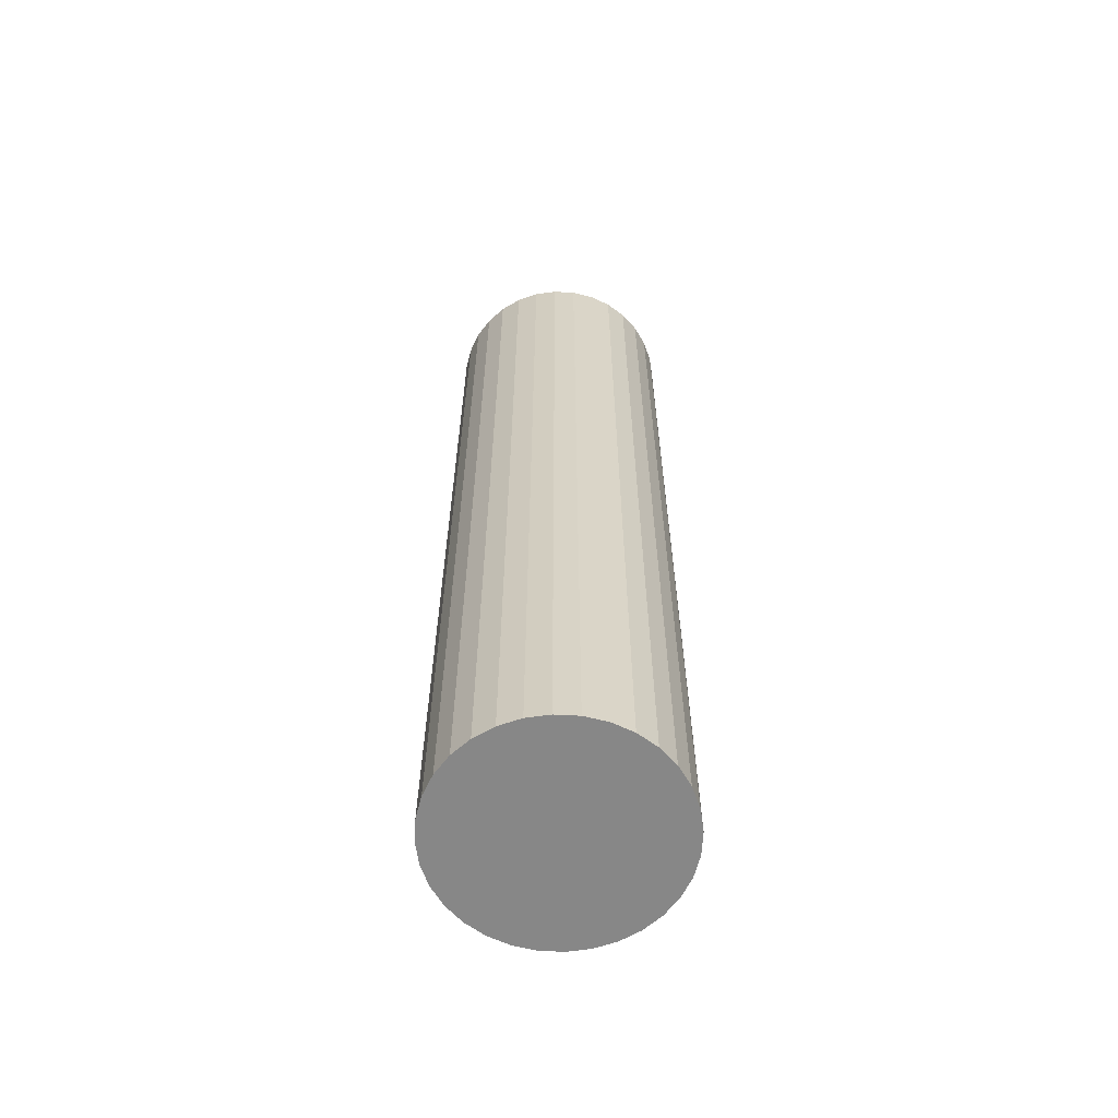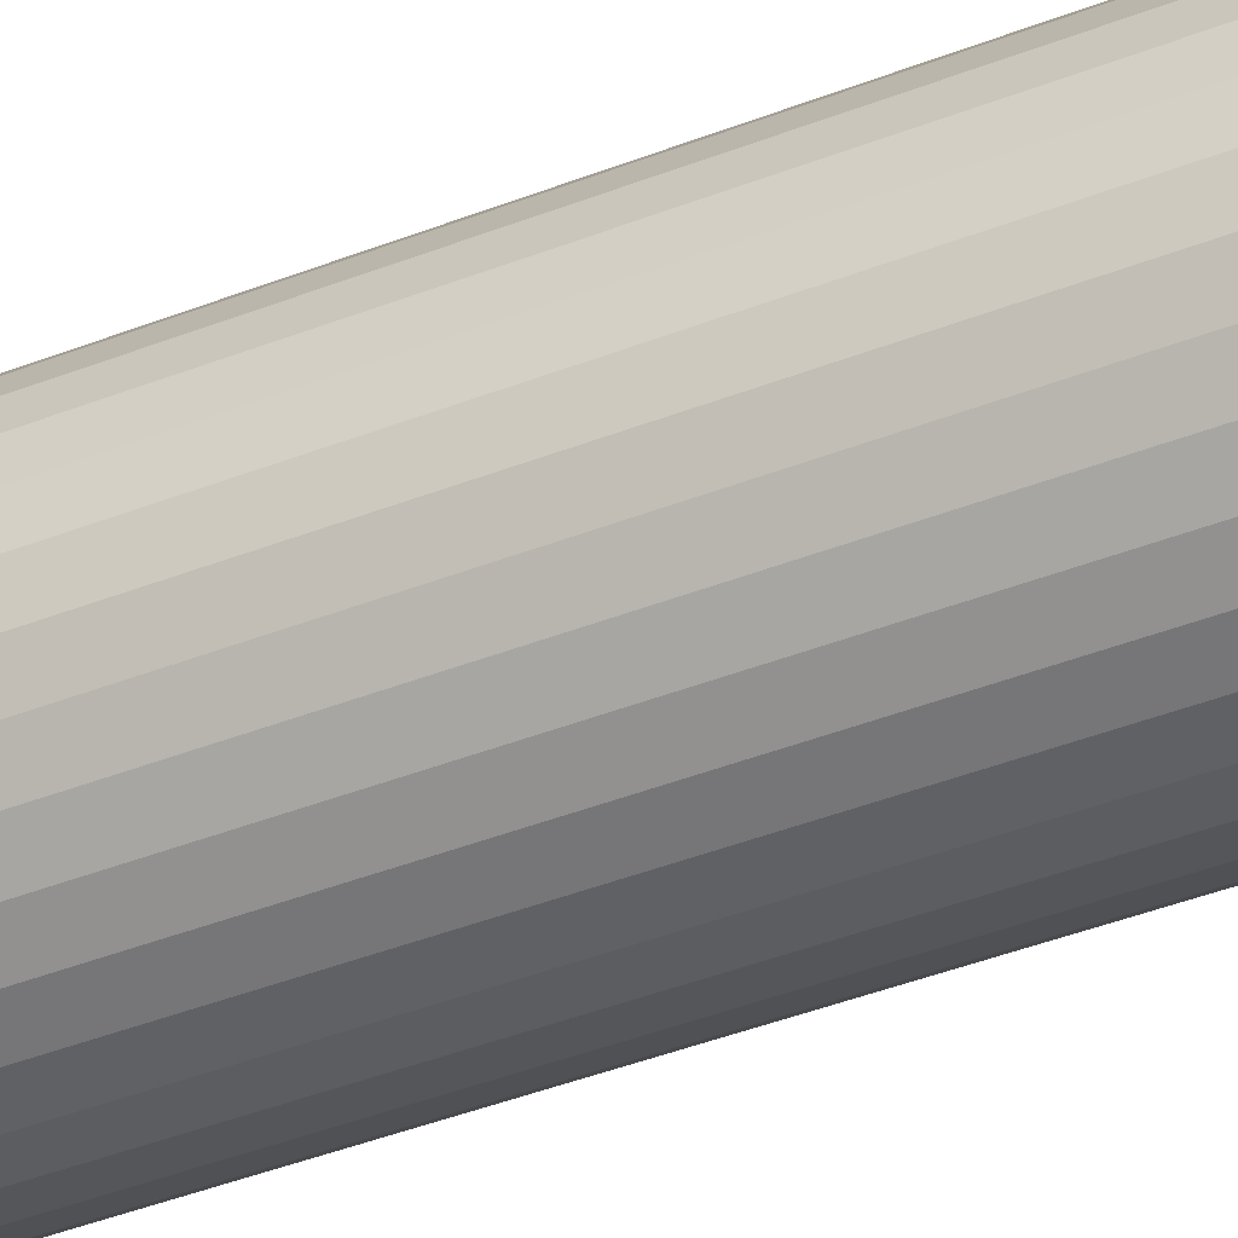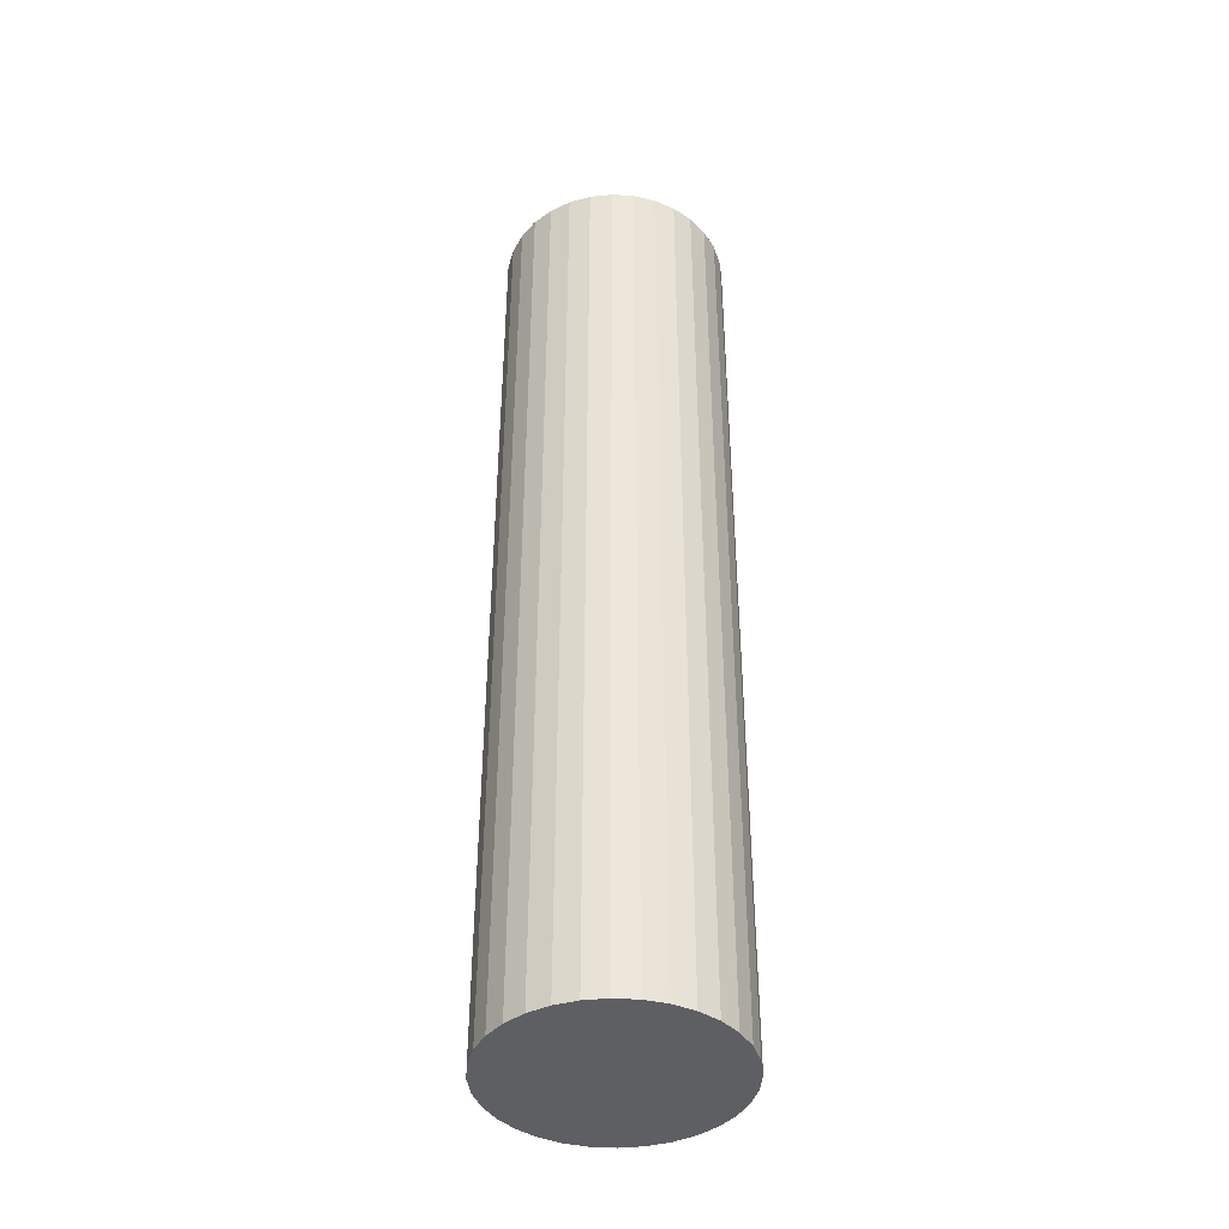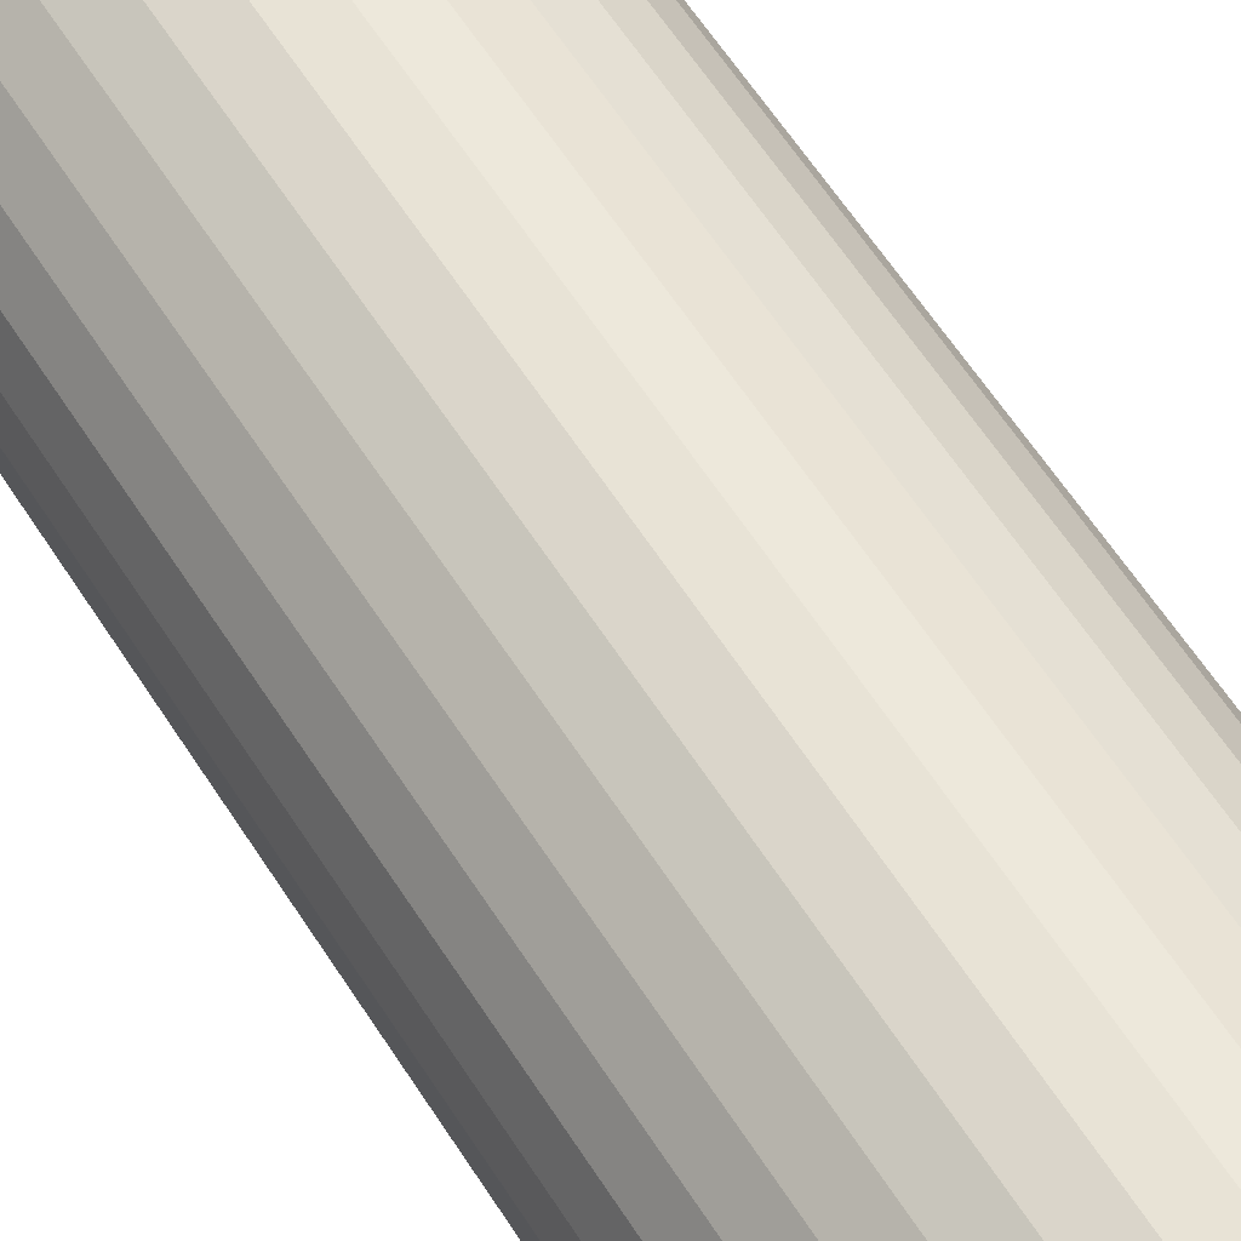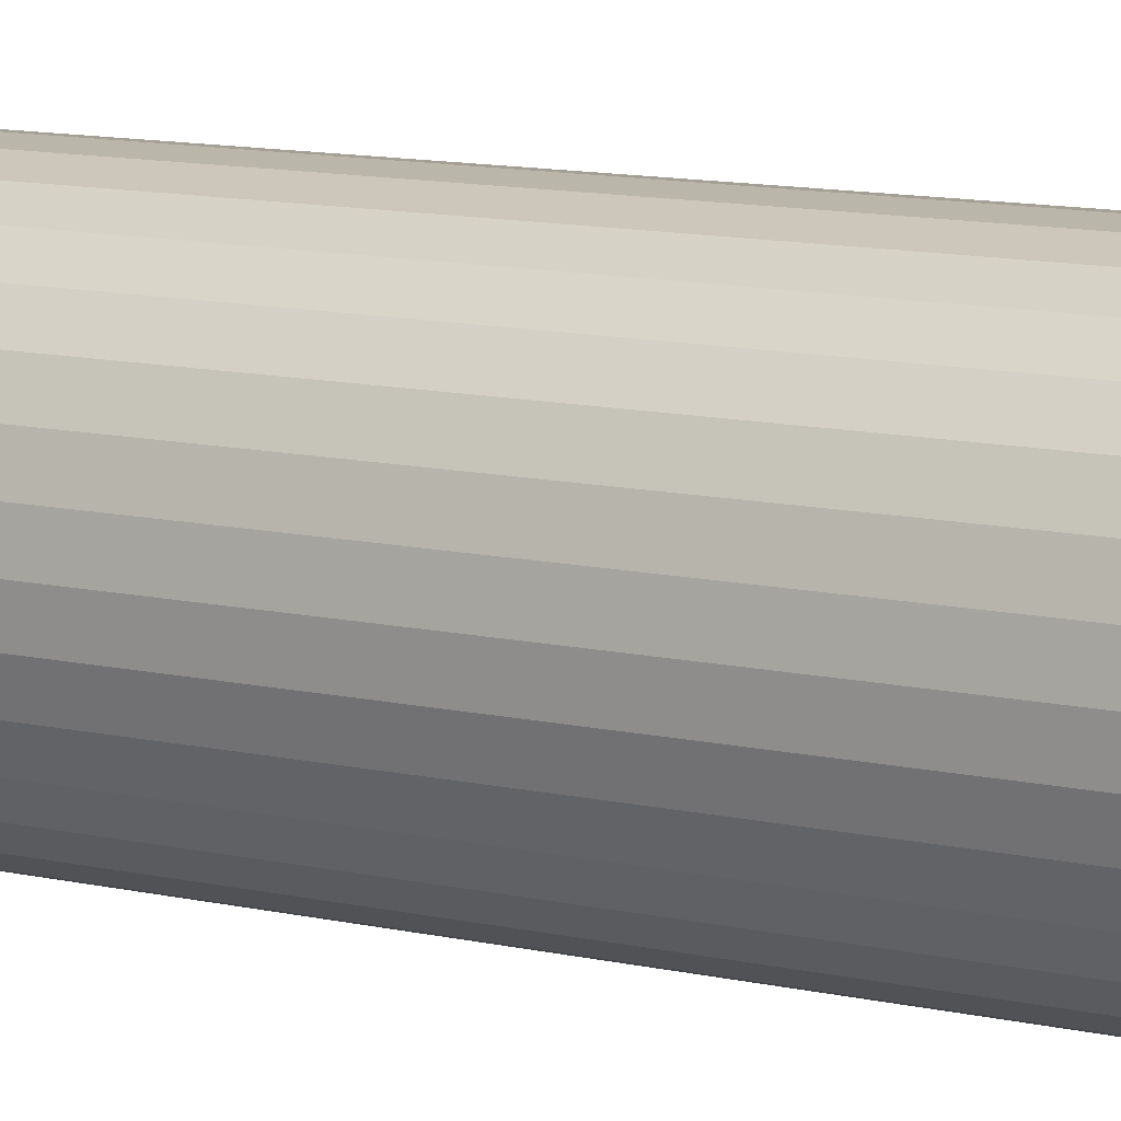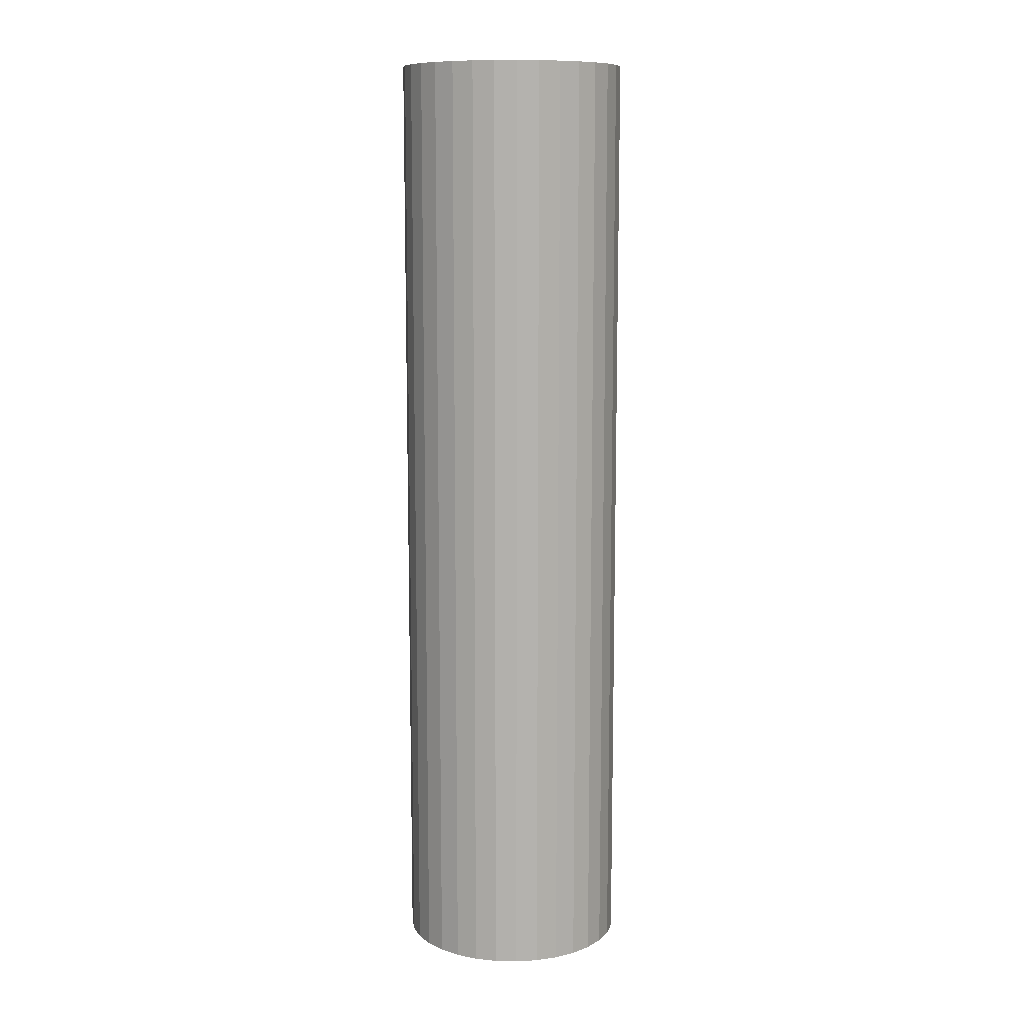
<metadata>
{"format":"obj","ext":"obj","renderer":"f3d","projection":"perspective","resolution":1024,"background":"white","views":[{"elev":-62.5,"azim":-98.7,"up":"+Y"},{"elev":-42.6,"azim":115.0,"up":"+Z"},{"elev":-41.7,"azim":-88.6,"up":"+Y"},{"elev":54.9,"azim":149.2,"up":"+Z"},{"elev":9.8,"azim":122.9,"up":"+Z"},{"elev":10.6,"azim":-47.4,"up":"+Y"}]}
</metadata>
<code>
o Assembly_Peg_Rod
v 0 -0.05 0
v 0 -0.05 -0.012
v 0.002341 -0.05 -0.01177
v 0 0.05 0
v 0.002341 0.05 -0.01177
v 0 0.05 -0.012
v 0.004592 -0.05 -0.01109
v 0.004592 0.05 -0.01109
v 0.006667 -0.05 -0.009978
v 0.006667 0.05 -0.009978
v 0.008485 -0.05 -0.008485
v 0.008485 0.05 -0.008485
v 0.009978 -0.05 -0.006667
v 0.009978 0.05 -0.006667
v 0.01109 -0.05 -0.004592
v 0.01109 0.05 -0.004592
v 0.01177 -0.05 -0.002341
v 0.01177 0.05 -0.002341
v 0.012 -0.05 -0
v 0.012 0.05 -0
v 0.01177 -0.05 0.002341
v 0.01177 0.05 0.002341
v 0.01109 -0.05 0.004592
v 0.01109 0.05 0.004592
v 0.009978 -0.05 0.006667
v 0.009978 0.05 0.006667
v 0.008485 -0.05 0.008485
v 0.008485 0.05 0.008485
v 0.006667 -0.05 0.009978
v 0.006667 0.05 0.009978
v 0.004592 -0.05 0.01109
v 0.004592 0.05 0.01109
v 0.002341 -0.05 0.01177
v 0.002341 0.05 0.01177
v -0 -0.05 0.012
v -0 0.05 0.012
v -0.002341 -0.05 0.01177
v -0.002341 0.05 0.01177
v -0.004592 -0.05 0.01109
v -0.004592 0.05 0.01109
v -0.006667 -0.05 0.009978
v -0.006667 0.05 0.009978
v -0.008485 -0.05 0.008485
v -0.008485 0.05 0.008485
v -0.009978 -0.05 0.006667
v -0.009978 0.05 0.006667
v -0.01109 -0.05 0.004592
v -0.01109 0.05 0.004592
v -0.01177 -0.05 0.002341
v -0.01177 0.05 0.002341
v -0.012 -0.05 -0
v -0.012 0.05 -0
v -0.01177 -0.05 -0.002341
v -0.01177 0.05 -0.002341
v -0.01109 -0.05 -0.004592
v -0.01109 0.05 -0.004592
v -0.009978 -0.05 -0.006667
v -0.009978 0.05 -0.006667
v -0.008485 -0.05 -0.008485
v -0.008485 0.05 -0.008485
v -0.006667 -0.05 -0.009978
v -0.006667 0.05 -0.009978
v -0.004592 -0.05 -0.01109
v -0.004592 0.05 -0.01109
v -0.002341 -0.05 -0.01177
v -0.002341 0.05 -0.01177
f 1 2 3
f 4 5 6
f 2 6 5
f 5 3 2
f 1 3 7
f 4 8 5
f 3 5 8
f 8 7 3
f 1 7 9
f 4 10 8
f 7 8 10
f 10 9 7
f 1 9 11
f 4 12 10
f 9 10 12
f 12 11 9
f 1 11 13
f 4 14 12
f 11 12 14
f 14 13 11
f 1 13 15
f 4 16 14
f 13 14 16
f 16 15 13
f 1 15 17
f 4 18 16
f 15 16 18
f 18 17 15
f 1 17 19
f 4 20 18
f 17 18 20
f 20 19 17
f 1 19 21
f 4 22 20
f 19 20 22
f 22 21 19
f 1 21 23
f 4 24 22
f 21 22 24
f 24 23 21
f 1 23 25
f 4 26 24
f 23 24 26
f 26 25 23
f 1 25 27
f 4 28 26
f 25 26 28
f 28 27 25
f 1 27 29
f 4 30 28
f 27 28 30
f 30 29 27
f 1 29 31
f 4 32 30
f 29 30 32
f 32 31 29
f 1 31 33
f 4 34 32
f 31 32 34
f 34 33 31
f 1 33 35
f 4 36 34
f 33 34 36
f 36 35 33
f 1 35 37
f 4 38 36
f 35 36 38
f 38 37 35
f 1 37 39
f 4 40 38
f 37 38 40
f 40 39 37
f 1 39 41
f 4 42 40
f 39 40 42
f 42 41 39
f 1 41 43
f 4 44 42
f 41 42 44
f 44 43 41
f 1 43 45
f 4 46 44
f 43 44 46
f 46 45 43
f 1 45 47
f 4 48 46
f 45 46 48
f 48 47 45
f 1 47 49
f 4 50 48
f 47 48 50
f 50 49 47
f 1 49 51
f 4 52 50
f 49 50 52
f 52 51 49
f 1 51 53
f 4 54 52
f 51 52 54
f 54 53 51
f 1 53 55
f 4 56 54
f 53 54 56
f 56 55 53
f 1 55 57
f 4 58 56
f 55 56 58
f 58 57 55
f 1 57 59
f 4 60 58
f 57 58 60
f 60 59 57
f 1 59 61
f 4 62 60
f 59 60 62
f 62 61 59
f 1 61 63
f 4 64 62
f 61 62 64
f 64 63 61
f 1 63 65
f 4 66 64
f 63 64 66
f 66 65 63
f 1 65 2
f 4 6 66
f 65 66 6
f 6 2 65

</code>
